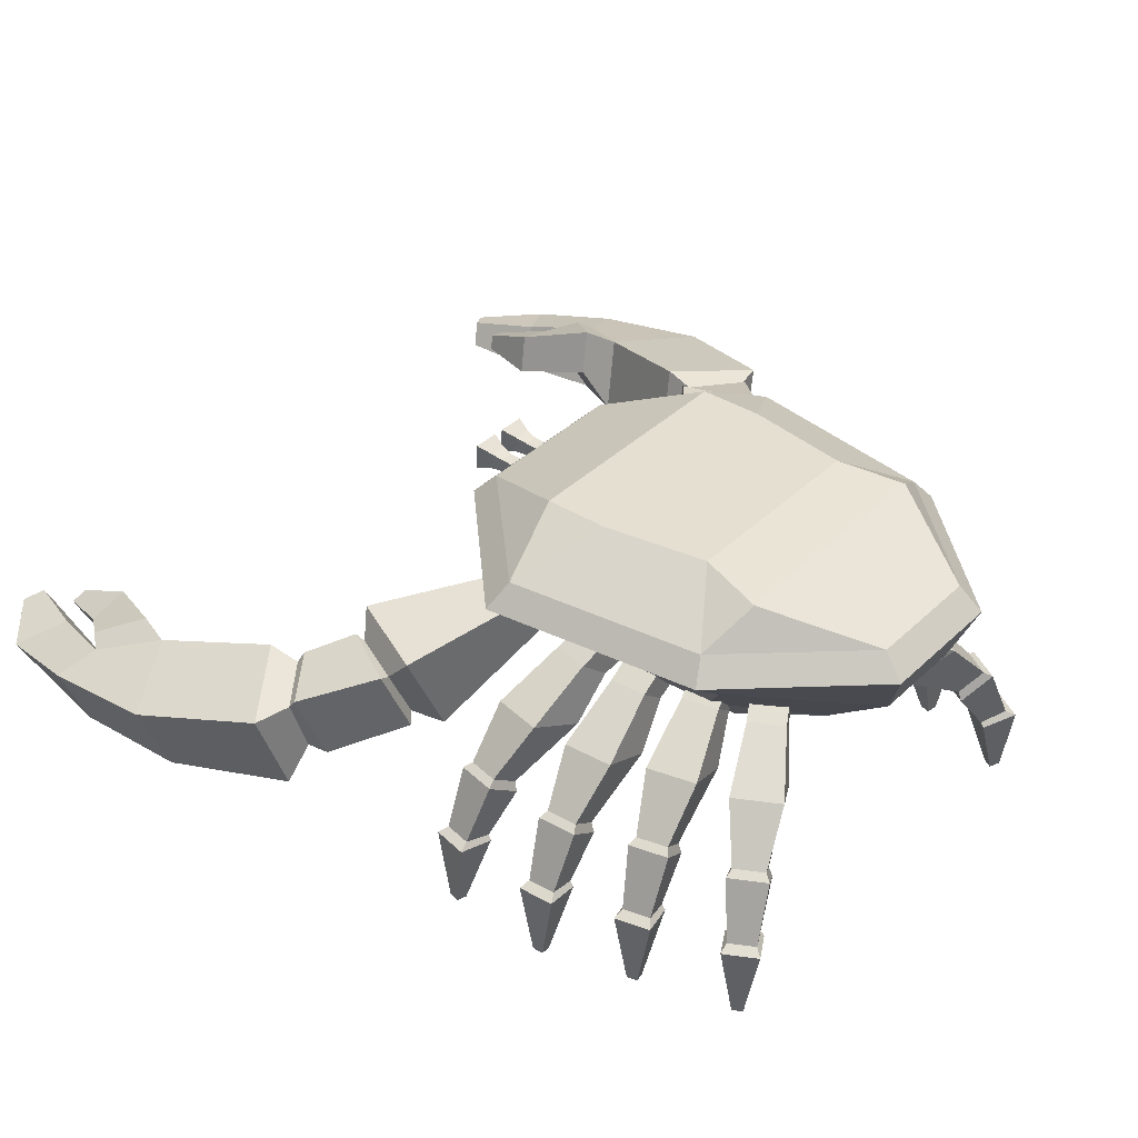
<metadata>
{"format":"obj","ext":"obj","renderer":"f3d","projection":"perspective","resolution":1024,"background":"white","views":[{"elev":37.9,"azim":129.9,"up":"+Y"}]}
</metadata>
<code>
o Head
v -0.072 0.48 0.18
v -0.162 0.6989 0.5983
v -0.18 0.48 -0.18
v -0.1215 0.6832 -0.5727
v 0.072 0.48 0.18
v 0.162 0.6989 0.5983
v 0.18 0.48 -0.18
v 0.1215 0.6832 -0.5727
v -0.2268 0.8055 0.6206
v -0.1701 0.8124 -0.6267
v 0.1701 0.8124 -0.6267
v 0.2268 0.8055 0.6206
v -0.2041 0.8655 0.5639
v -0.1531 0.8724 -0.57
v 0.1531 0.8724 -0.57
v 0.2041 0.8655 0.5639
v -0.3062 0.967 0.3043
v -0.3062 0.96 -0.3062
v 0.3062 0.96 -0.3062
v 0.3062 0.967 0.3043
v -0.117 0.5866 0.4648
v -0.08775 0.5261 -0.3859
v 0.08775 0.5261 -0.3859
v 0.117 0.5866 0.4648
v -0.18 0.48 0.08182
v -0.405 0.6947 0.279
v 0.18 0.48 0.08182
v 0.405 0.6947 0.279
v -0.567 0.8074 0.2804
v 0.567 0.8074 0.2804
v -0.5103 0.8674 0.2546
v 0.5103 0.8674 0.2546
v -0.3062 0.9705 0.1378
v 0.3062 0.9705 0.1378
v 0.2925 0.5701 0.2328
v -0.2925 0.5701 0.2328
v -0.3458 0.6876 -0.2475
v 0.1537 0.48 -0.08003
v -0.4841 0.8105 -0.2804
v -0.4357 0.8705 -0.2551
v -0.2614 0.9763 -0.1367
v -0.2497 0.5429 -0.1497
v -0.1537 0.48 -0.08003
v 0.3458 0.6876 -0.2475
v 0.4841 0.8105 -0.2804
v 0.4357 0.8705 -0.2551
v 0.2614 0.9763 -0.1367
v 0.2497 0.5429 -0.1497
v -0.066 0.7547 0.6697
v -0.066 0.7906 0.6674
v -0.066 0.7511 0.588
v -0.066 0.7871 0.588
v -0.03 0.7547 0.6697
v -0.03 0.7906 0.6674
v -0.03 0.7511 0.588
v -0.03 0.7871 0.588
v -0.07025 0.7524 0.7002
v -0.07025 0.7968 0.6974
v -0.02575 0.7968 0.6974
v -0.02575 0.7524 0.7002
v -0.08344 0.7418 0.7408
v -0.08344 0.8126 0.7362
v -0.01256 0.8126 0.7362
v -0.01256 0.7418 0.7408
v -0.06104 0.7652 0.7557
v -0.06104 0.7913 0.754
v -0.03496 0.7913 0.754
v -0.03496 0.7652 0.7557
v -0.04039 0.69 0.606
v -0.04039 0.714 0.606
v -0.03204 0.6898 0.581
v -0.03204 0.7142 0.595
v -0.01961 0.69 0.618
v -0.01961 0.714 0.618
v -0.00396 0.6898 0.581
v -0.00396 0.7142 0.595
v -0.0427 0.69 0.641
v -0.0427 0.714 0.641
v -0.02014 0.714 0.6328
v -0.02014 0.69 0.6328
v -0.01467 0.6972 0.6593
v -0.01467 0.7068 0.6593
v -0.007878 0.7068 0.6525
v -0.007878 0.6972 0.6525
v 0.066 0.7547 0.6697
v 0.066 0.7906 0.6674
v 0.066 0.7511 0.588
v 0.066 0.7871 0.588
v 0.03 0.7547 0.6697
v 0.03 0.7906 0.6674
v 0.03 0.7511 0.588
v 0.03 0.7871 0.588
v 0.07025 0.7524 0.7002
v 0.07025 0.7968 0.6974
v 0.02575 0.7968 0.6974
v 0.02575 0.7524 0.7002
v 0.08344 0.7418 0.7408
v 0.08344 0.8126 0.7362
v 0.01256 0.8126 0.7362
v 0.01256 0.7418 0.7408
v 0.06104 0.7652 0.7557
v 0.06104 0.7913 0.754
v 0.03496 0.7913 0.754
v 0.03496 0.7652 0.7557
v 0.04039 0.69 0.606
v 0.04039 0.714 0.606
v 0.03204 0.6898 0.581
v 0.03204 0.7142 0.595
v 0.01961 0.69 0.618
v 0.01961 0.714 0.618
v 0.00396 0.6898 0.581
v 0.00396 0.7142 0.595
v 0.0427 0.69 0.641
v 0.0427 0.714 0.641
v 0.02014 0.714 0.6328
v 0.02014 0.69 0.6328
v 0.01467 0.6972 0.6593
v 0.01467 0.7068 0.6593
v 0.007878 0.7068 0.6525
v 0.007878 0.6972 0.6525
f 42 37 4 22
f 22 4 8 23
f 35 28 6 24
f 24 6 2 21
f 25 27 5 1
f 2 6 12 9
f 45 11 15 46
f 8 4 10 11
f 44 8 11 45
f 26 2 9 29
f 46 19 47
f 29 9 13 31
f 9 12 16 13
f 11 10 14 15
f 34 33 17 20
f 31 17 33
f 13 16 20 17
f 15 14 18 19
f 5 24 21 1
f 27 35 24 5
f 3 22 23 7
f 42 3 43
f 1 21 36 25
f 38 48 35 27
f 40 31 33 41
f 47 41 33 34
f 39 29 31 40
f 32 20 16
f 37 26 29 39
f 6 28 30 12
f 12 30 32 16
f 43 38 27 25
f 48 44 28 35
f 21 2 26 36
f 23 8 44 48
f 3 7 38 43
f 4 37 39 10
f 10 39 40 14
f 19 18 41 47
f 40 18 14
f 7 48 38
f 25 36 42 43
f 32 46 47 34
f 28 44 45 30
f 30 45 46 32
f 36 26 37 42
f 46 15 19
f 40 41 18
f 42 22 3
f 7 23 48
f 49 50 52 51
f 55 56 54 53
f 50 49 57 58
f 51 55 53 49
f 56 52 50 54
f 57 60 64 61
f 49 53 60 57
f 54 50 58 59
f 53 54 59 60
f 63 62 66 67
f 58 57 61 62
f 59 58 62 63
f 60 59 63 64
f 68 67 66 65
f 64 63 67 68
f 61 64 68 65
f 62 61 65 66
f 69 70 72 71
f 77 80 84 81
f 75 76 74 73
f 70 69 77 78
f 71 75 73 69
f 76 72 70 74
f 69 73 80 77
f 74 70 78 79
f 73 74 79 80
f 84 83 82 81
f 78 77 81 82
f 79 78 82 83
f 80 79 83 84
f 31 13 17
f 32 34 20
f 85 87 88 86
f 91 89 90 92
f 86 94 93 85
f 87 85 89 91
f 92 90 86 88
f 93 97 100 96
f 85 93 96 89
f 90 95 94 86
f 89 96 95 90
f 99 103 102 98
f 94 98 97 93
f 95 99 98 94
f 96 100 99 95
f 104 101 102 103
f 100 104 103 99
f 97 101 104 100
f 98 102 101 97
f 105 107 108 106
f 113 117 120 116
f 111 109 110 112
f 106 114 113 105
f 107 105 109 111
f 112 110 106 108
f 105 113 116 109
f 110 115 114 106
f 109 116 115 110
f 120 117 118 119
f 114 118 117 113
f 115 119 118 114
f 116 120 119 115
o LegRightMiddleBack
v -0.235 0.5108 -0.09126
v -0.1565 0.5404 -0.07022
v -0.2101 0.5108 -0.184
v -0.1317 0.5404 -0.163
v -0.3055 0.5731 -0.1102
v -0.2029 0.6236 -0.08265
v -0.2807 0.5731 -0.2029
v -0.178 0.6236 -0.1754
v -0.306 0.416 -0.2276
v -0.3398 0.416 -0.1014
v -0.4407 0.4811 -0.2637
v -0.4745 0.4811 -0.1375
v -0.4876 0.313 -0.2509
v -0.5087 0.313 -0.172
v -0.5524 0.3594 -0.2682
v -0.5736 0.3594 -0.1894
v -0.4885 0.2894 -0.2623
v -0.5152 0.2894 -0.1626
v -0.5706 0.348 -0.2843
v -0.5974 0.348 -0.1846
v -0.5685 0.1798 -0.2677
v -0.5872 0.1798 -0.1979
v -0.6361 0.1981 -0.2858
v -0.6548 0.1981 -0.216
v -0.5681 0.1691 -0.2788
v -0.5924 0.1691 -0.1881
v -0.6574 0.1857 -0.3028
v -0.6817 0.1857 -0.212
v -0.6324 -0.0151 -0.262
v -0.6397 -0.0151 -0.2348
v -0.6592 -0.01011 -0.2692
v -0.6665 -0.01011 -0.242
f 121 122 124 123
f 123 124 128 127
f 127 128 126 125
f 125 126 122 121
f 125 121 130 132
f 128 124 122 126
f 131 132 136 135
f 123 127 131 129
f 121 123 129 130
f 127 125 132 131
f 136 134 138 140
f 130 129 133 134
f 132 130 134 136
f 129 131 135 133
f 139 140 144 143
f 133 135 139 137
f 135 136 140 139
f 134 133 137 138
f 142 141 145 146
f 138 137 141 142
f 140 138 142 144
f 137 139 143 141
f 148 146 150 152
f 144 142 146 148
f 141 143 147 145
f 143 144 148 147
f 149 151 152 150
f 145 147 151 149
f 147 148 152 151
f 146 145 149 150
o LegRightFront
v -0.2777 0.5108 0.2293
v -0.1977 0.5404 0.2152
v -0.2944 0.5108 0.1348
v -0.2143 0.5404 0.1206
v -0.3496 0.5731 0.242
v -0.2449 0.6236 0.2235
v -0.3663 0.5731 0.1474
v -0.2616 0.6236 0.129
v -0.3996 0.416 0.1358
v -0.377 0.416 0.2643
v -0.537 0.4811 0.16
v -0.5143 0.4811 0.2886
v -0.5741 0.313 0.1914
v -0.5599 0.313 0.2717
v -0.6402 0.3594 0.203
v -0.626 0.3594 0.2834
v -0.5798 0.2894 0.1814
v -0.5618 0.2894 0.2831
v -0.6635 0.348 0.1961
v -0.6456 0.348 0.2979
v -0.6546 0.1798 0.2103
v -0.642 0.1798 0.2815
v -0.7235 0.1981 0.2224
v -0.7109 0.1981 0.2936
v -0.6588 0.1691 0.2
v -0.6425 0.1691 0.2926
v -0.7499 0.1857 0.2161
v -0.7336 0.1857 0.3087
v -0.71 -0.0151 0.2425
v -0.7051 -0.0151 0.2702
v -0.7374 -0.01011 0.2473
v -0.7325 -0.01011 0.2751
f 153 154 156 155
f 155 156 160 159
f 159 160 158 157
f 157 158 154 153
f 157 153 162 164
f 160 156 154 158
f 163 164 168 167
f 155 159 163 161
f 153 155 161 162
f 159 157 164 163
f 168 166 170 172
f 162 161 165 166
f 164 162 166 168
f 161 163 167 165
f 171 172 176 175
f 165 167 171 169
f 167 168 172 171
f 166 165 169 170
f 174 173 177 178
f 170 169 173 174
f 172 170 174 176
f 169 171 175 173
f 180 178 182 184
f 176 174 178 180
f 173 175 179 177
f 175 176 180 179
f 181 183 184 182
f 177 179 183 181
f 179 180 184 183
f 178 177 181 182
o LegRightMiddleFront
v -0.2892 0.5108 0.06786
v -0.2082 0.5404 0.07494
v -0.2808 0.5108 -0.02778
v -0.1999 0.5404 -0.02069
v -0.3619 0.5731 0.06149
v -0.256 0.6236 0.07076
v -0.3536 0.5731 -0.03414
v -0.2477 0.6236 -0.02488
v -0.3828 0.416 -0.05404
v -0.3941 0.416 0.07602
v -0.5217 0.4811 -0.0662
v -0.5331 0.4811 0.06386
v -0.5656 0.313 -0.04547
v -0.5727 0.313 0.03582
v -0.6325 0.3594 -0.05132
v -0.6396 0.3594 0.02997
v -0.5685 0.2894 -0.05661
v -0.5775 0.2894 0.04629
v -0.6532 0.348 -0.06402
v -0.6622 0.348 0.03888
v -0.6483 0.1798 -0.04803
v -0.6546 0.1798 0.024
v -0.718 0.1981 -0.05413
v -0.7243 0.1981 0.0179
v -0.6497 0.1691 -0.05905
v -0.6579 0.1691 0.03459
v -0.7419 0.1857 -0.06711
v -0.7501 0.1857 0.02652
v -0.7102 -0.0151 -0.03131
v -0.7126 -0.0151 -0.003221
v -0.7378 -0.01011 -0.03373
v -0.7403 -0.01011 -0.00564
f 185 186 188 187
f 187 188 192 191
f 191 192 190 189
f 189 190 186 185
f 189 185 194 196
f 192 188 186 190
f 195 196 200 199
f 187 191 195 193
f 185 187 193 194
f 191 189 196 195
f 200 198 202 204
f 194 193 197 198
f 196 194 198 200
f 193 195 199 197
f 203 204 208 207
f 197 199 203 201
f 199 200 204 203
f 198 197 201 202
f 206 205 209 210
f 202 201 205 206
f 204 202 206 208
f 201 203 207 205
f 212 210 214 216
f 208 206 210 212
f 205 207 211 209
f 207 208 212 211
f 213 215 216 214
f 209 211 215 213
f 211 212 216 215
f 210 209 213 214
o LegRightBack
v -0.2106 0.5108 -0.2445
v -0.1402 0.5404 -0.2038
v -0.1626 0.5108 -0.3276
v -0.0922 0.5404 -0.287
v -0.2738 0.5731 -0.281
v -0.1818 0.6236 -0.2278
v -0.2258 0.5731 -0.3641
v -0.1338 0.6236 -0.311
v -0.2439 0.416 -0.3945
v -0.3091 0.416 -0.2814
v -0.3647 0.4811 -0.4642
v -0.4299 0.4811 -0.3512
v -0.4132 0.313 -0.464
v -0.454 0.313 -0.3933
v -0.4714 0.3594 -0.4976
v -0.5122 0.3594 -0.4269
v -0.4112 0.2894 -0.4753
v -0.4628 0.2894 -0.3859
v -0.4848 0.348 -0.5178
v -0.5364 0.348 -0.4284
v -0.487 0.1798 -0.5013
v -0.5232 0.1798 -0.4386
v -0.5476 0.1981 -0.5362
v -0.5838 0.1981 -0.4736
v -0.4837 0.1691 -0.5119
v -0.5307 0.1691 -0.4305
v -0.5638 0.1857 -0.5581
v -0.6108 0.1857 -0.4767
v -0.5502 -0.0151 -0.5123
v -0.5643 -0.0151 -0.4879
v -0.5743 -0.01011 -0.5262
v -0.5884 -0.01011 -0.5017
f 217 218 220 219
f 219 220 224 223
f 223 224 222 221
f 221 222 218 217
f 221 217 226 228
f 224 220 218 222
f 227 228 232 231
f 219 223 227 225
f 217 219 225 226
f 223 221 228 227
f 232 230 234 236
f 226 225 229 230
f 228 226 230 232
f 225 227 231 229
f 235 236 240 239
f 229 231 235 233
f 231 232 236 235
f 230 229 233 234
f 238 237 241 242
f 234 233 237 238
f 236 234 238 240
f 233 235 239 237
f 244 242 246 248
f 240 238 242 244
f 237 239 243 241
f 239 240 244 243
f 245 247 248 246
f 241 243 247 245
f 243 244 248 247
f 242 241 245 246
o ArmRight
v -0.2414 0.6774 0.408
v -0.282 0.7644 0.408
v -0.2414 0.6774 0.312
v -0.282 0.7644 0.312
v -0.3451 0.6088 0.4272
v -0.4019 0.7306 0.4272
v -0.3451 0.6088 0.2928
v -0.4019 0.7306 0.2928
v -0.7262 0.675 0.394
v -0.6363 0.4522 0.365
v -0.5416 0.4616 0.5874
v -0.6314 0.6843 0.6164
v -0.7322 0.6125 0.4518
v -0.6783 0.4789 0.4344
v -0.6214 0.4845 0.5678
v -0.6753 0.6181 0.5852
v -0.9063 0.5641 0.6017
v -0.8595 0.3995 0.55
v -0.7167 0.4064 0.6574
v -0.7635 0.571 0.7091
v -0.6762 0.6256 0.6131
v -0.7622 0.6278 0.4484
v -0.7058 0.4631 0.4116
v -0.6199 0.4609 0.5764
v -0.9047 0.5356 0.6232
v -0.8667 0.3963 0.6083
v -0.7507 0.4189 0.6927
v -0.7887 0.5582 0.7076
v -1.003 0.5395 0.6408
v -0.9362 0.3182 0.6145
v -0.7316 0.3542 0.7634
v -0.7987 0.5754 0.7897
v -1.118 0.474 0.9437
v -1.053 0.2887 0.9133
v -0.8394 0.3188 1.049
v -0.9047 0.5041 1.079
v -1.104 0.4161 1.262
v -1.043 0.2485 1.237
v -0.9349 0.2786 1.21
v -0.9959 0.4462 1.236
v -0.8796 0.5153 1.164
v -0.8397 0.402 1.146
v -0.965 0.4664 1.272
v -0.8955 0.3665 1.241
v -0.8025 0.4632 1.344
v -0.7728 0.3604 1.331
v -0.9077 0.433 1.347
v -0.8683 0.3342 1.33
v -1.054 0.3644 1.494
v -0.9982 0.2597 1.475
v -0.8765 0.2975 1.409
v -0.9325 0.4022 1.427
v -0.9177 0.3655 1.623
v -0.8907 0.3029 1.608
v -0.842 0.318 1.582
v -0.8691 0.3806 1.596
v -0.8172 0.4045 1.487
v -0.8053 0.3633 1.482
v -0.8592 0.3924 1.488
v -0.8435 0.3529 1.481
f 249 251 252 250
f 251 255 256 252
f 254 260 259 253
f 253 249 250 254
f 251 249 253 255
f 256 254 250 252
f 260 264 263 259
f 253 259 258 255
f 256 257 260 254
f 255 258 257 256
f 270 265 268 269
f 259 263 262 258
f 257 261 264 260
f 258 262 261 257
f 265 273 276 268
f 271 266 265 270
f 269 268 267 272
f 272 267 266 271
f 263 272 271 262
f 264 269 272 263
f 262 271 270 261
f 261 270 269 264
f 273 277 280 276
f 266 274 273 265
f 268 276 275 267
f 267 275 274 266
f 278 282 281 277
f 274 278 277 273
f 276 280 279 275
f 275 279 278 274
f 284 289 290 283
f 280 284 283 279
f 279 283 282 278
f 277 281 284 280
f 285 297 300 288
f 283 287 286 282
f 281 285 288 284
f 282 286 285 281
f 291 295 293 289
f 283 290 292 287
f 288 291 289 284
f 287 292 291 288
f 296 308 307 295
f 292 296 295 291
f 290 294 296 292
f 289 293 294 290
f 297 301 304 300
f 286 298 297 285
f 288 300 299 287
f 287 299 298 286
f 302 303 304 301
f 298 302 301 297
f 300 304 303 299
f 299 303 302 298
f 305 307 308 306
f 294 306 308 296
f 293 305 306 294
f 295 307 305 293
o LegLeftBack
v 0.2106 0.5108 -0.2445
v 0.1402 0.5404 -0.2038
v 0.1626 0.5108 -0.3276
v 0.0922 0.5404 -0.287
v 0.2738 0.5731 -0.281
v 0.1818 0.6236 -0.2278
v 0.2258 0.5731 -0.3641
v 0.1338 0.6236 -0.311
v 0.2439 0.416 -0.3945
v 0.3091 0.416 -0.2814
v 0.3647 0.4811 -0.4642
v 0.4299 0.4811 -0.3512
v 0.4132 0.313 -0.464
v 0.454 0.313 -0.3933
v 0.4714 0.3594 -0.4976
v 0.5122 0.3594 -0.4269
v 0.4112 0.2894 -0.4753
v 0.4628 0.2894 -0.3859
v 0.4848 0.348 -0.5178
v 0.5364 0.348 -0.4284
v 0.487 0.1798 -0.5013
v 0.5232 0.1798 -0.4386
v 0.5476 0.1981 -0.5362
v 0.5838 0.1981 -0.4736
v 0.4837 0.1691 -0.5119
v 0.5307 0.1691 -0.4305
v 0.5638 0.1857 -0.5581
v 0.6108 0.1857 -0.4767
v 0.5502 -0.0151 -0.5123
v 0.5643 -0.0151 -0.4879
v 0.5743 -0.01011 -0.5262
v 0.5884 -0.01011 -0.5017
f 309 310 312 311
f 311 312 316 315
f 315 316 314 313
f 313 314 310 309
f 313 309 318 320
f 316 312 310 314
f 319 320 324 323
f 311 315 319 317
f 309 311 317 318
f 315 313 320 319
f 324 322 326 328
f 318 317 321 322
f 320 318 322 324
f 317 319 323 321
f 327 328 332 331
f 321 323 327 325
f 323 324 328 327
f 322 321 325 326
f 330 329 333 334
f 326 325 329 330
f 328 326 330 332
f 325 327 331 329
f 336 334 338 340
f 332 330 334 336
f 329 331 335 333
f 331 332 336 335
f 337 339 340 338
f 333 335 339 337
f 335 336 340 339
f 334 333 337 338
o LegLeftMiddleFront
v 0.2892 0.5108 0.06786
v 0.2082 0.5404 0.07494
v 0.2808 0.5108 -0.02778
v 0.1999 0.5404 -0.02069
v 0.3619 0.5731 0.06149
v 0.256 0.6236 0.07076
v 0.3536 0.5731 -0.03414
v 0.2477 0.6236 -0.02488
v 0.3828 0.416 -0.05404
v 0.3941 0.416 0.07602
v 0.5217 0.4811 -0.0662
v 0.5331 0.4811 0.06386
v 0.5656 0.313 -0.04547
v 0.5727 0.313 0.03582
v 0.6325 0.3594 -0.05132
v 0.6396 0.3594 0.02997
v 0.5685 0.2894 -0.05661
v 0.5775 0.2894 0.04629
v 0.6532 0.348 -0.06402
v 0.6622 0.348 0.03888
v 0.6483 0.1798 -0.04803
v 0.6546 0.1798 0.024
v 0.718 0.1981 -0.05413
v 0.7243 0.1981 0.0179
v 0.6497 0.1691 -0.05905
v 0.6579 0.1691 0.03459
v 0.7419 0.1857 -0.06711
v 0.7501 0.1857 0.02652
v 0.7102 -0.0151 -0.03131
v 0.7126 -0.0151 -0.003221
v 0.7378 -0.01011 -0.03373
v 0.7403 -0.01011 -0.00564
f 341 342 344 343
f 343 344 348 347
f 347 348 346 345
f 345 346 342 341
f 345 341 350 352
f 348 344 342 346
f 351 352 356 355
f 343 347 351 349
f 341 343 349 350
f 347 345 352 351
f 356 354 358 360
f 350 349 353 354
f 352 350 354 356
f 349 351 355 353
f 359 360 364 363
f 353 355 359 357
f 355 356 360 359
f 354 353 357 358
f 362 361 365 366
f 358 357 361 362
f 360 358 362 364
f 357 359 363 361
f 368 366 370 372
f 364 362 366 368
f 361 363 367 365
f 363 364 368 367
f 369 371 372 370
f 365 367 371 369
f 367 368 372 371
f 366 365 369 370
o LegLeftFront
v 0.2777 0.5108 0.2293
v 0.1977 0.5404 0.2152
v 0.2944 0.5108 0.1348
v 0.2143 0.5404 0.1206
v 0.3496 0.5731 0.242
v 0.2449 0.6236 0.2235
v 0.3663 0.5731 0.1474
v 0.2616 0.6236 0.129
v 0.3996 0.416 0.1358
v 0.377 0.416 0.2643
v 0.537 0.4811 0.16
v 0.5143 0.4811 0.2886
v 0.5741 0.313 0.1914
v 0.5599 0.313 0.2717
v 0.6402 0.3594 0.203
v 0.626 0.3594 0.2834
v 0.5798 0.2894 0.1814
v 0.5618 0.2894 0.2831
v 0.6635 0.348 0.1961
v 0.6456 0.348 0.2979
v 0.6546 0.1798 0.2103
v 0.642 0.1798 0.2815
v 0.7235 0.1981 0.2224
v 0.7109 0.1981 0.2936
v 0.6588 0.1691 0.2
v 0.6425 0.1691 0.2926
v 0.7499 0.1857 0.2161
v 0.7336 0.1857 0.3087
v 0.71 -0.0151 0.2425
v 0.7051 -0.0151 0.2702
v 0.7374 -0.01011 0.2473
v 0.7325 -0.01011 0.2751
f 373 374 376 375
f 375 376 380 379
f 379 380 378 377
f 377 378 374 373
f 377 373 382 384
f 380 376 374 378
f 383 384 388 387
f 375 379 383 381
f 373 375 381 382
f 379 377 384 383
f 388 386 390 392
f 382 381 385 386
f 384 382 386 388
f 381 383 387 385
f 391 392 396 395
f 385 387 391 389
f 387 388 392 391
f 386 385 389 390
f 394 393 397 398
f 390 389 393 394
f 392 390 394 396
f 389 391 395 393
f 400 398 402 404
f 396 394 398 400
f 393 395 399 397
f 395 396 400 399
f 401 403 404 402
f 397 399 403 401
f 399 400 404 403
f 398 397 401 402
o ArmLeft
v 0.2414 0.6774 0.408
v 0.282 0.7644 0.408
v 0.2414 0.6774 0.312
v 0.282 0.7644 0.312
v 0.3451 0.6088 0.4272
v 0.4019 0.7306 0.4272
v 0.3451 0.6088 0.2928
v 0.4019 0.7306 0.2928
v 0.7262 0.675 0.394
v 0.6363 0.4522 0.365
v 0.5416 0.4616 0.5874
v 0.6314 0.6843 0.6164
v 0.7322 0.6125 0.4518
v 0.6783 0.4789 0.4344
v 0.6214 0.4845 0.5678
v 0.6753 0.6181 0.5852
v 0.9063 0.5641 0.6017
v 0.8595 0.3995 0.55
v 0.7167 0.4064 0.6574
v 0.7635 0.571 0.7091
v 0.6762 0.6256 0.6131
v 0.7622 0.6278 0.4484
v 0.7058 0.4631 0.4116
v 0.6199 0.4609 0.5764
v 0.9047 0.5356 0.6232
v 0.8667 0.3963 0.6083
v 0.7507 0.4189 0.6927
v 0.7887 0.5582 0.7076
v 1.003 0.5395 0.6408
v 0.9362 0.3182 0.6145
v 0.7316 0.3542 0.7634
v 0.7987 0.5754 0.7897
v 1.118 0.474 0.9437
v 1.053 0.2887 0.9133
v 0.8394 0.3188 1.049
v 0.9047 0.5041 1.079
v 1.104 0.4161 1.262
v 1.043 0.2485 1.237
v 0.9349 0.2786 1.21
v 0.9959 0.4462 1.236
v 0.8796 0.5153 1.164
v 0.8397 0.402 1.146
v 0.965 0.4664 1.272
v 0.8955 0.3665 1.241
v 0.8025 0.4632 1.344
v 0.7728 0.3604 1.331
v 0.9077 0.433 1.347
v 0.8683 0.3342 1.33
v 1.054 0.3644 1.494
v 0.9982 0.2597 1.475
v 0.8765 0.2975 1.409
v 0.9325 0.4022 1.427
v 0.9177 0.3655 1.623
v 0.8907 0.3029 1.608
v 0.842 0.318 1.582
v 0.8691 0.3806 1.596
v 0.8172 0.4045 1.487
v 0.8053 0.3633 1.482
v 0.8592 0.3924 1.488
v 0.8435 0.3529 1.481
f 405 406 408 407
f 407 408 412 411
f 410 409 415 416
f 409 410 406 405
f 407 411 409 405
f 412 408 406 410
f 416 415 419 420
f 409 411 414 415
f 412 410 416 413
f 411 412 413 414
f 426 425 424 421
f 415 414 418 419
f 413 416 420 417
f 414 413 417 418
f 421 424 432 429
f 427 426 421 422
f 425 428 423 424
f 428 427 422 423
f 419 418 427 428
f 420 419 428 425
f 418 417 426 427
f 417 420 425 426
f 429 432 436 433
f 422 421 429 430
f 424 423 431 432
f 423 422 430 431
f 434 433 437 438
f 430 429 433 434
f 432 431 435 436
f 431 430 434 435
f 440 439 446 445
f 436 435 439 440
f 435 434 438 439
f 433 436 440 437
f 441 444 456 453
f 439 438 442 443
f 437 440 444 441
f 438 437 441 442
f 447 445 449 451
f 439 443 448 446
f 444 440 445 447
f 443 444 447 448
f 452 451 463 464
f 448 447 451 452
f 446 448 452 450
f 445 446 450 449
f 453 456 460 457
f 442 441 453 454
f 444 443 455 456
f 443 442 454 455
f 458 457 460 459
f 454 453 457 458
f 456 455 459 460
f 455 454 458 459
f 461 462 464 463
f 450 452 464 462
f 449 450 462 461
f 451 449 461 463
o LegLeftMiddleBack
v 0.235 0.5108 -0.09126
v 0.1565 0.5404 -0.07022
v 0.2101 0.5108 -0.184
v 0.1317 0.5404 -0.163
v 0.3055 0.5731 -0.1102
v 0.2029 0.6236 -0.08265
v 0.2807 0.5731 -0.2029
v 0.178 0.6236 -0.1754
v 0.306 0.416 -0.2276
v 0.3398 0.416 -0.1014
v 0.4407 0.4811 -0.2637
v 0.4745 0.4811 -0.1375
v 0.4876 0.313 -0.2509
v 0.5087 0.313 -0.172
v 0.5524 0.3594 -0.2682
v 0.5736 0.3594 -0.1894
v 0.4885 0.2894 -0.2623
v 0.5152 0.2894 -0.1626
v 0.5706 0.348 -0.2843
v 0.5974 0.348 -0.1846
v 0.5685 0.1798 -0.2677
v 0.5872 0.1798 -0.1979
v 0.6361 0.1981 -0.2858
v 0.6548 0.1981 -0.216
v 0.5681 0.1691 -0.2788
v 0.5924 0.1691 -0.1881
v 0.6574 0.1857 -0.3028
v 0.6817 0.1857 -0.212
v 0.6324 -0.0151 -0.262
v 0.6397 -0.0151 -0.2348
v 0.6592 -0.01011 -0.2692
v 0.6665 -0.01011 -0.242
f 465 466 468 467
f 467 468 472 471
f 471 472 470 469
f 469 470 466 465
f 469 465 474 476
f 472 468 466 470
f 475 476 480 479
f 467 471 475 473
f 465 467 473 474
f 471 469 476 475
f 480 478 482 484
f 474 473 477 478
f 476 474 478 480
f 473 475 479 477
f 483 484 488 487
f 477 479 483 481
f 479 480 484 483
f 478 477 481 482
f 486 485 489 490
f 482 481 485 486
f 484 482 486 488
f 481 483 487 485
f 492 490 494 496
f 488 486 490 492
f 485 487 491 489
f 487 488 492 491
f 493 495 496 494
f 489 491 495 493
f 491 492 496 495
f 490 489 493 494

</code>
